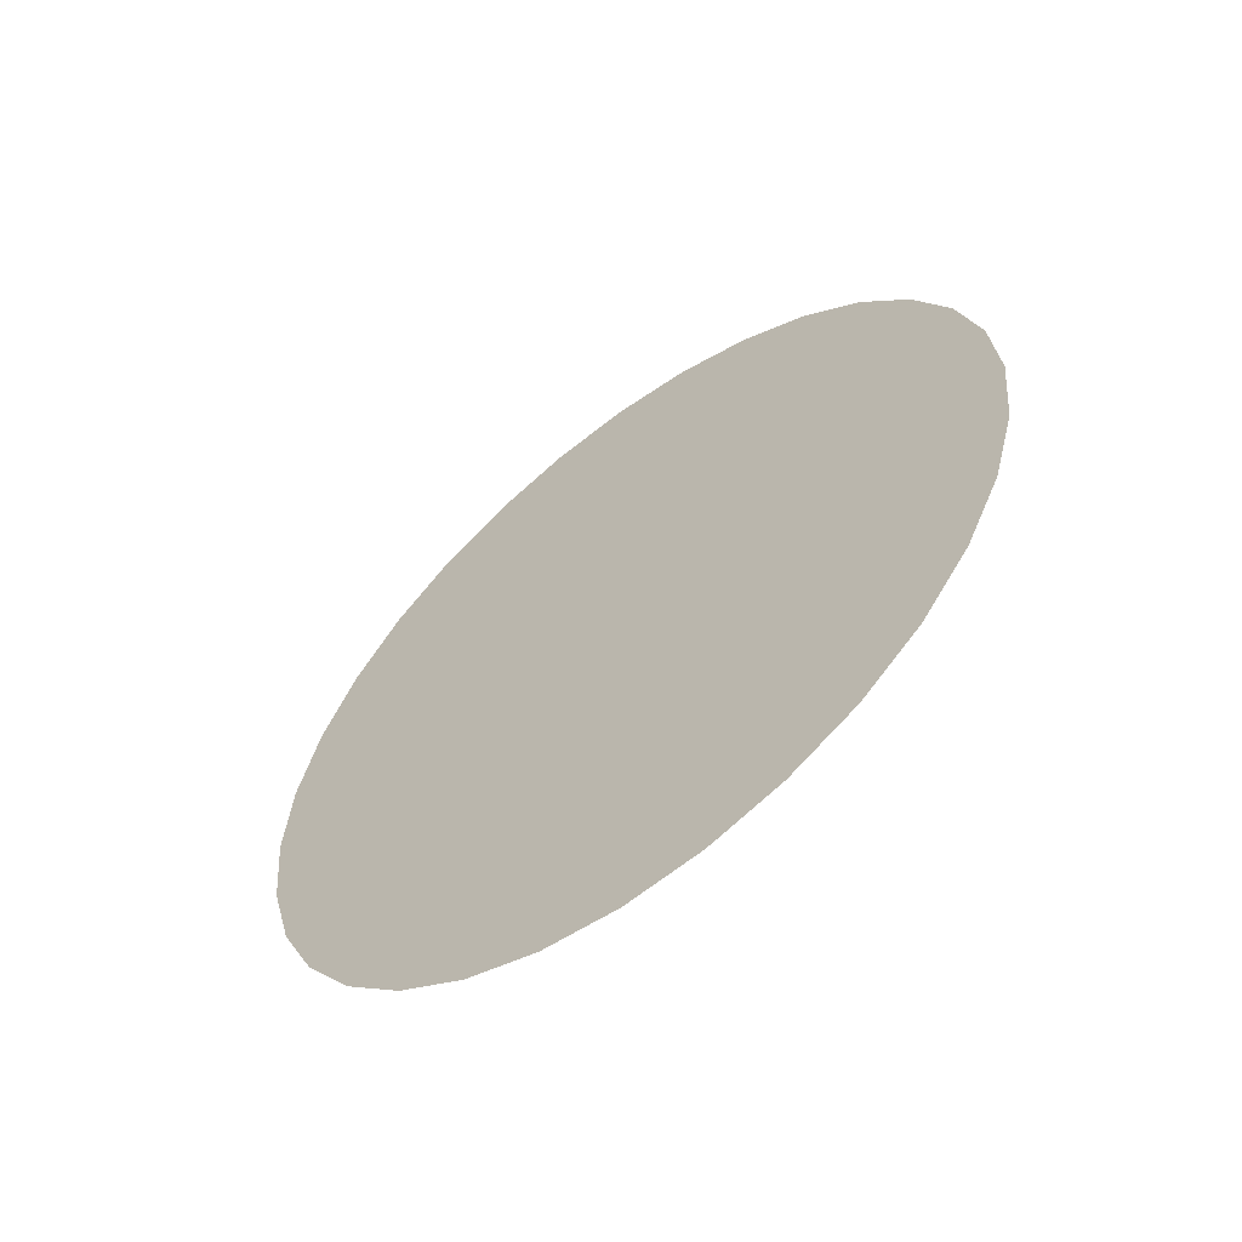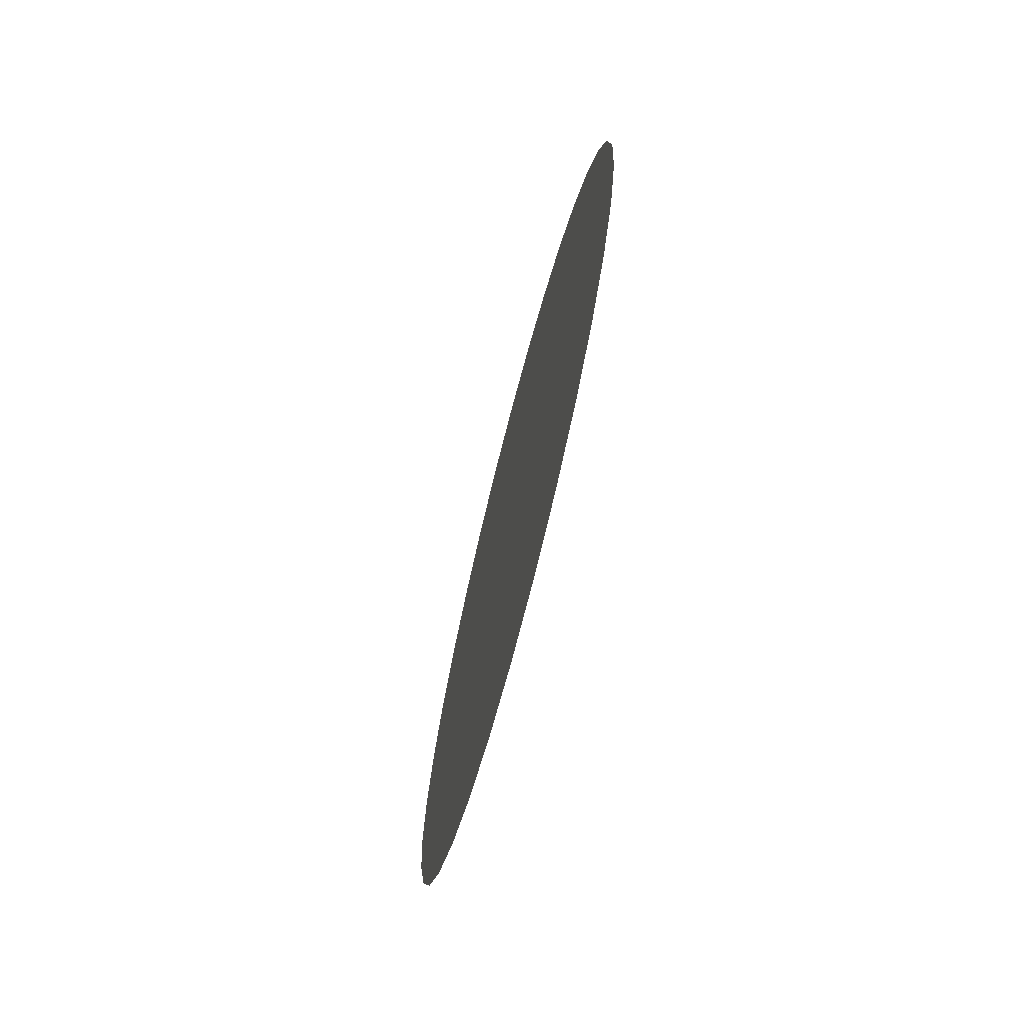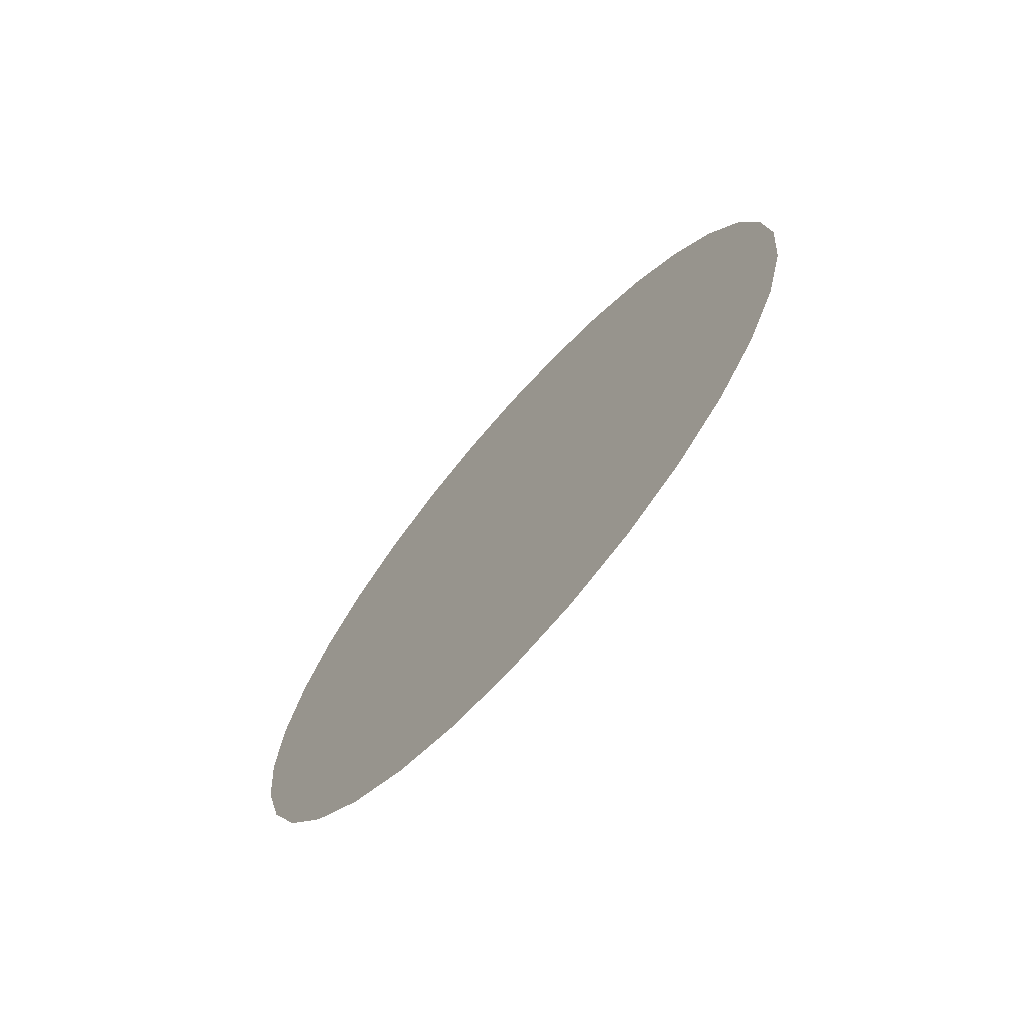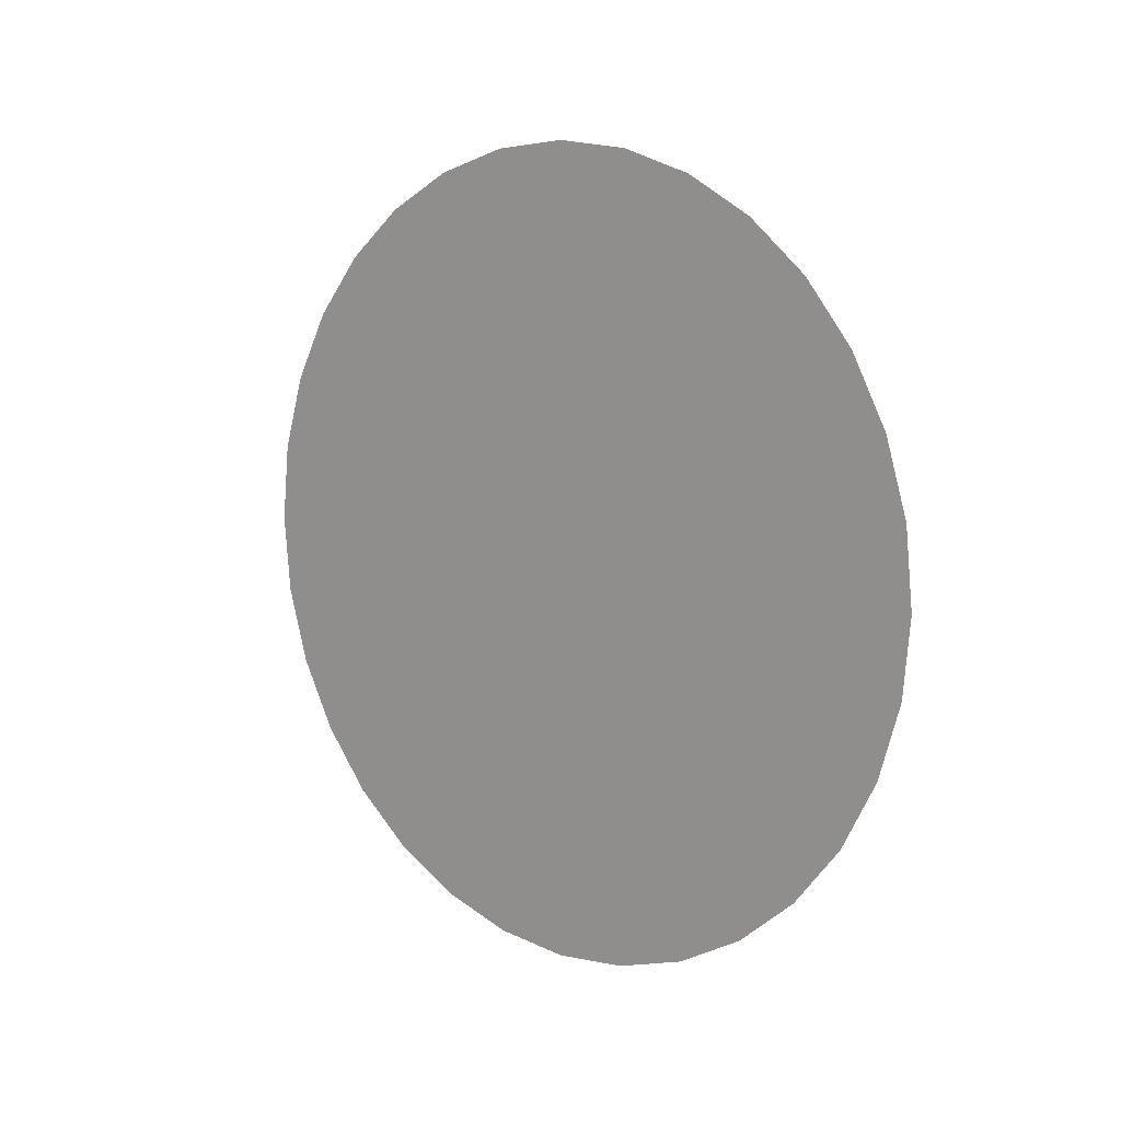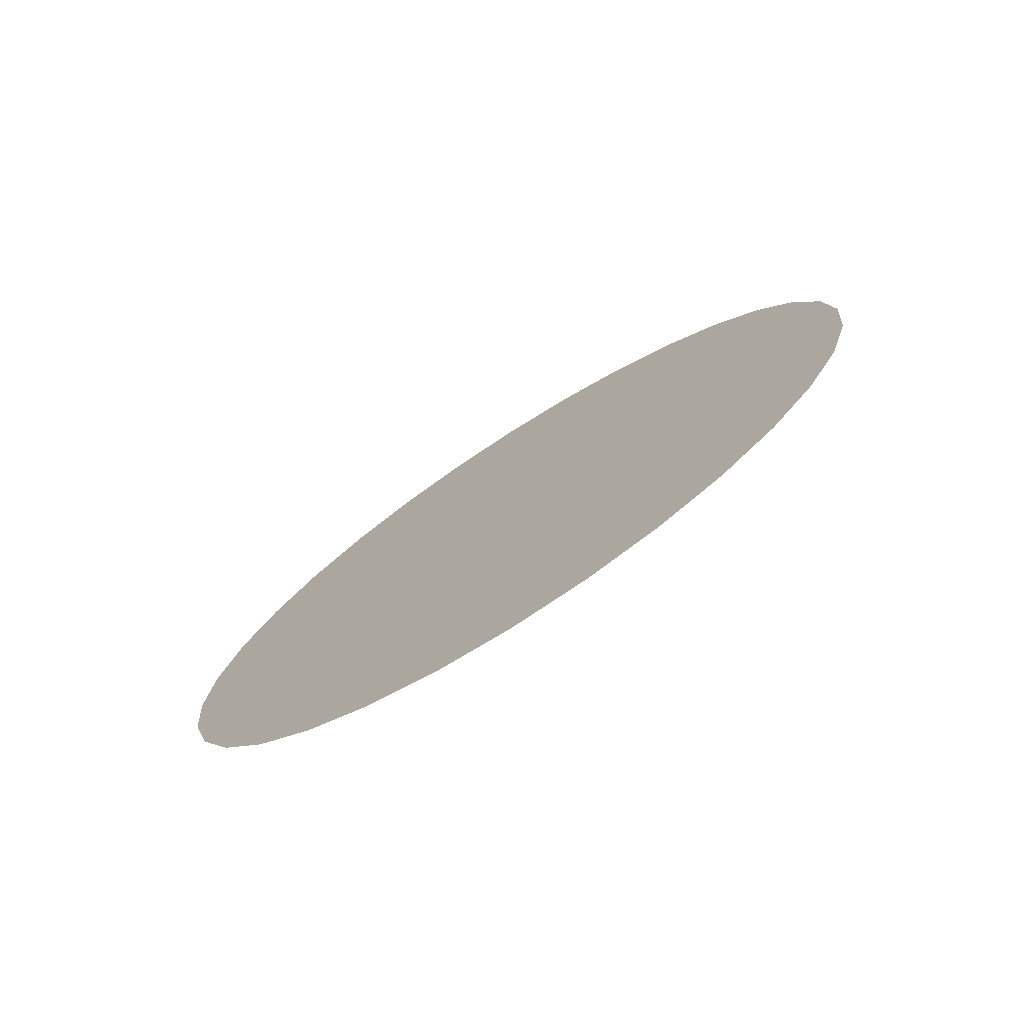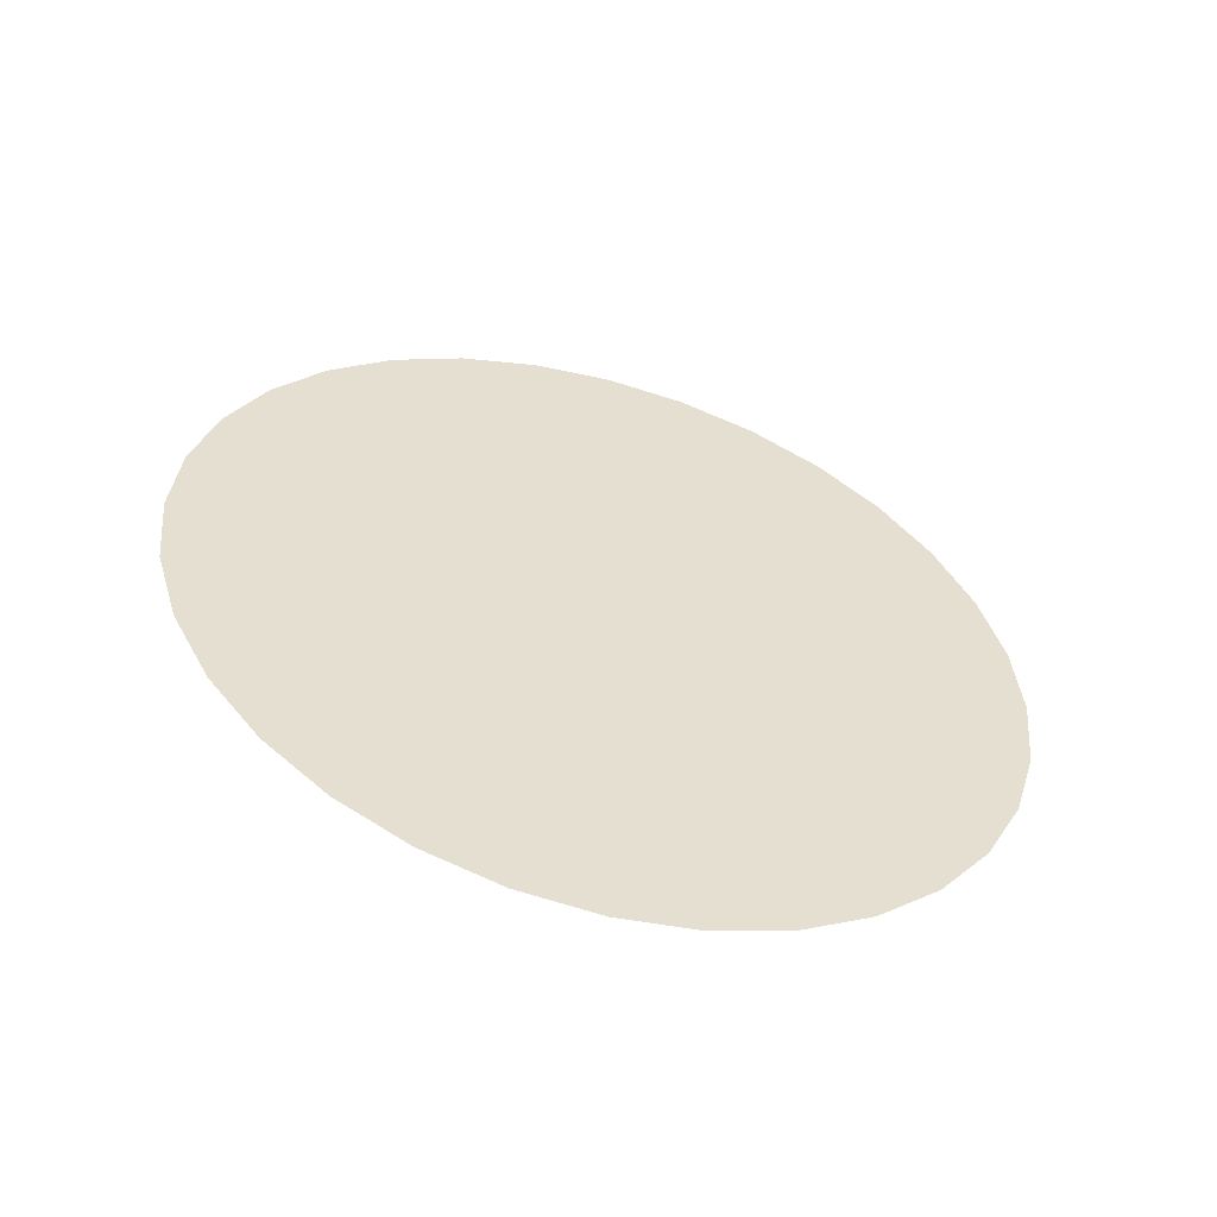
<metadata>
{"format":"obj","ext":"obj","renderer":"f3d","projection":"perspective","resolution":1024,"background":"white","views":[{"elev":-58.1,"azim":128.0,"up":"+Y"},{"elev":-71.1,"azim":165.5,"up":"+Y"},{"elev":-69.9,"azim":138.7,"up":"+Z"},{"elev":10.0,"azim":-48.4,"up":"+Y"},{"elev":-75.4,"azim":-57.2,"up":"+Z"},{"elev":-54.2,"azim":-106.3,"up":"+Y"}]}
</metadata>
<code>
o Circle
v 0 -0 -6.135
v 0 1.197 -6.018
v 0 2.348 -5.668
v 0 3.409 -5.101
v 0 4.338 -4.338
v 0 5.101 -3.409
v 0 5.668 -2.348
v 0 6.018 -1.197
v 0 6.135 -0
v 0 6.018 1.197
v 0 5.668 2.348
v 0 5.101 3.409
v 0 4.338 4.338
v 0 3.409 5.101
v 0 2.348 5.668
v 0 1.197 6.018
v 0 -0 6.135
v -0 -1.197 6.018
v -0 -2.348 5.668
v -0 -3.409 5.101
v -0 -4.338 4.338
v -0 -5.101 3.409
v -0 -5.668 2.348
v -0 -6.018 1.197
v -0 -6.135 -0
v -0 -6.018 -1.197
v -0 -5.668 -2.348
v -0 -5.101 -3.409
v -0 -4.338 -4.338
v -0 -3.409 -5.101
v -0 -2.348 -5.668
v -0 -1.197 -6.018
f 2 3 4 5 6 7 8 9 10 11 12 13 14 15 16 17 18 19 20 21 22 23 24 25 26 27 28 29 30 31 32 1

</code>
